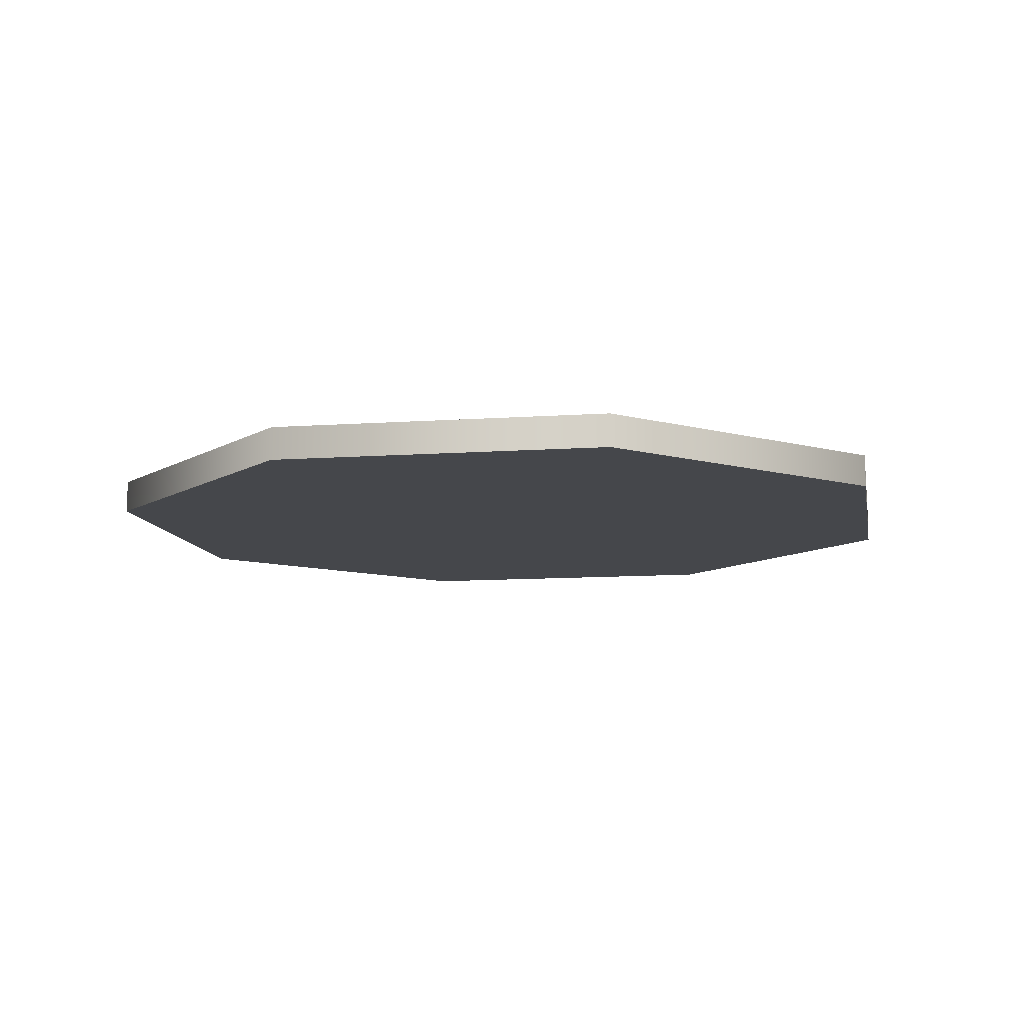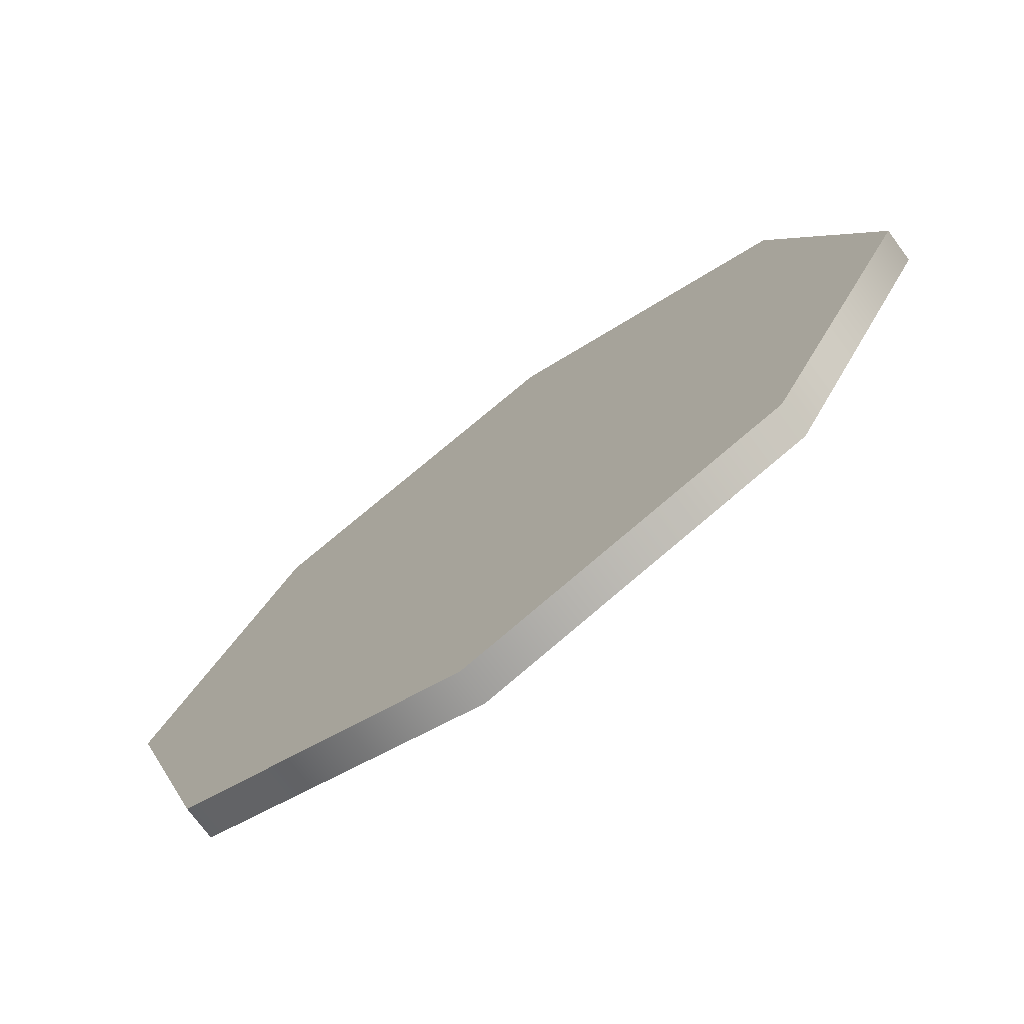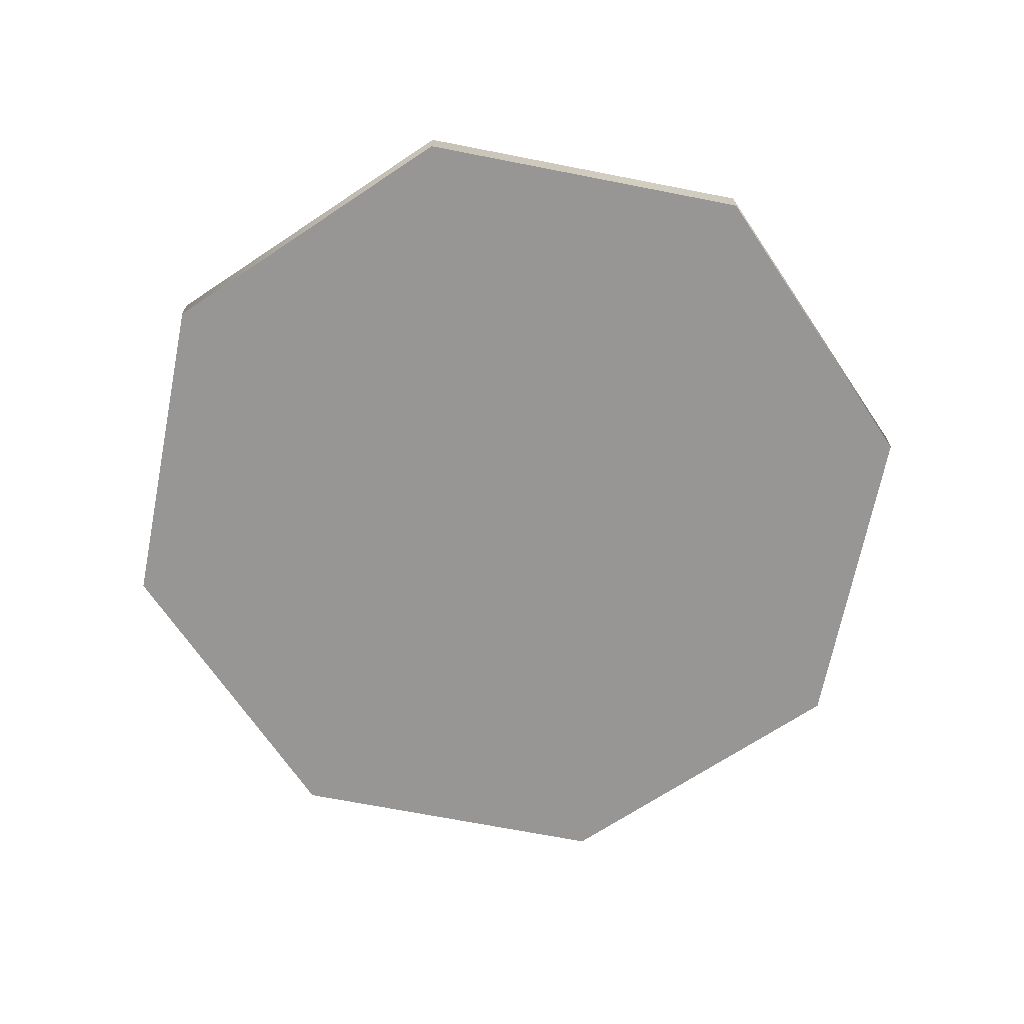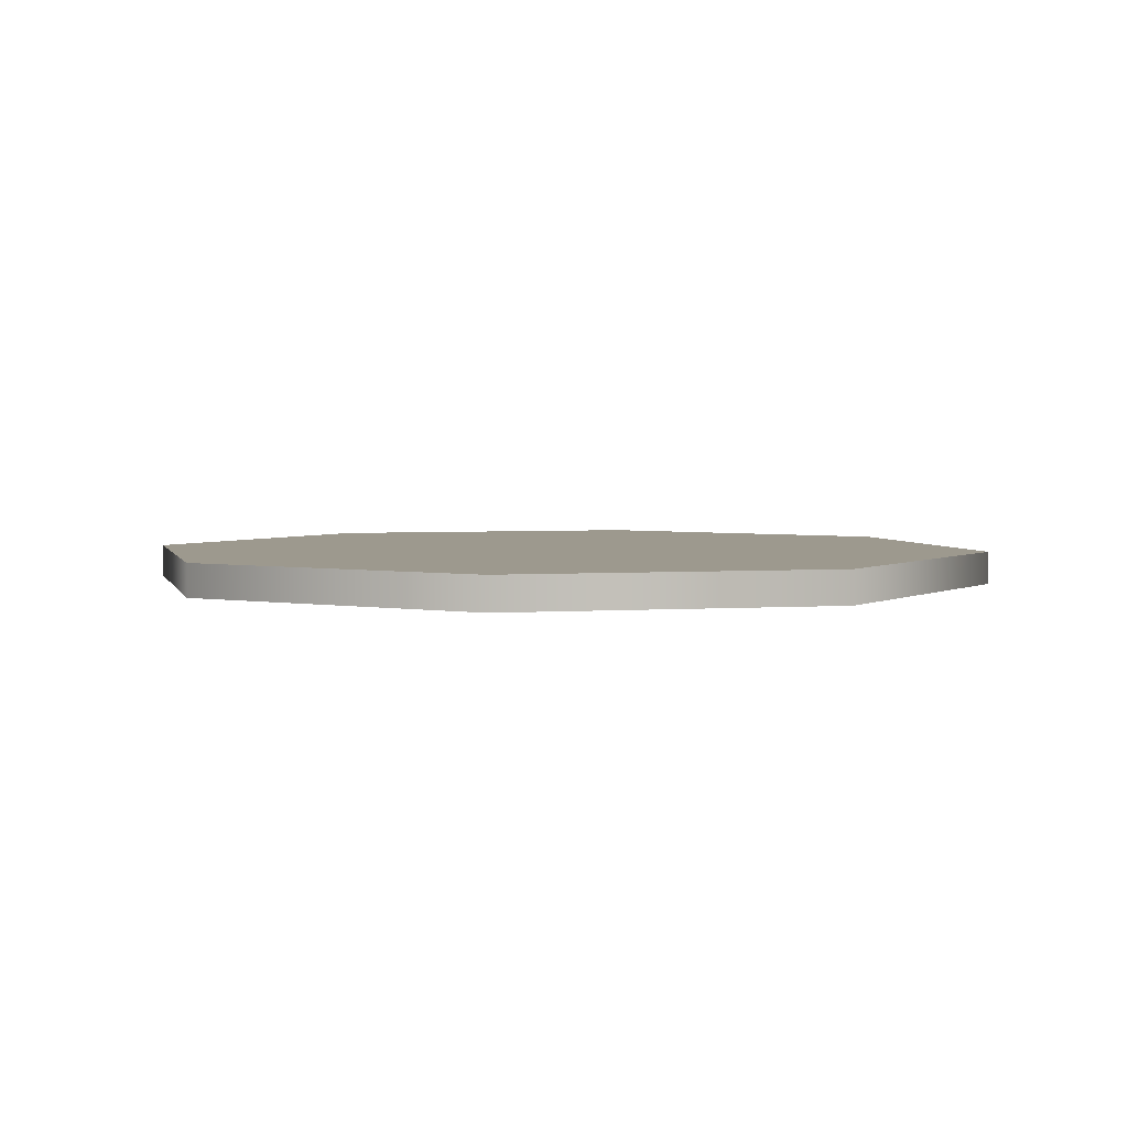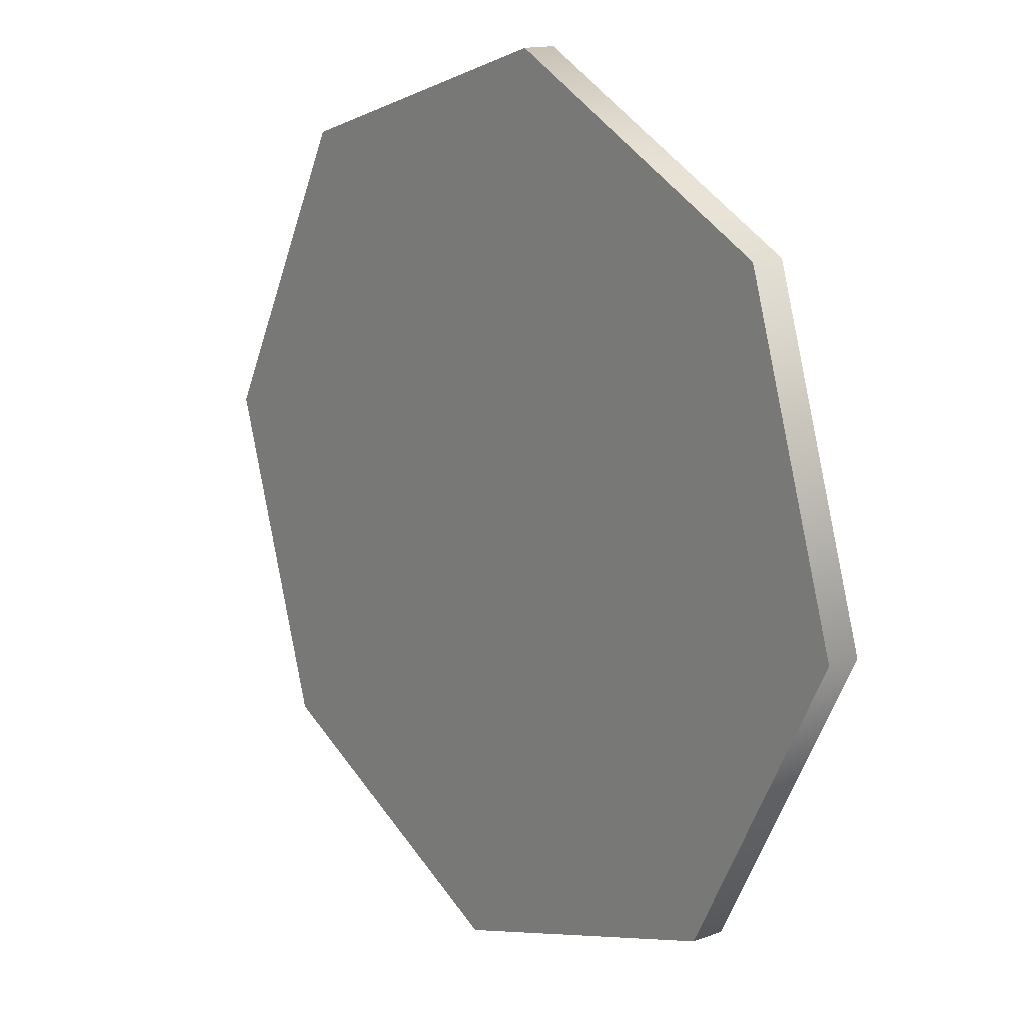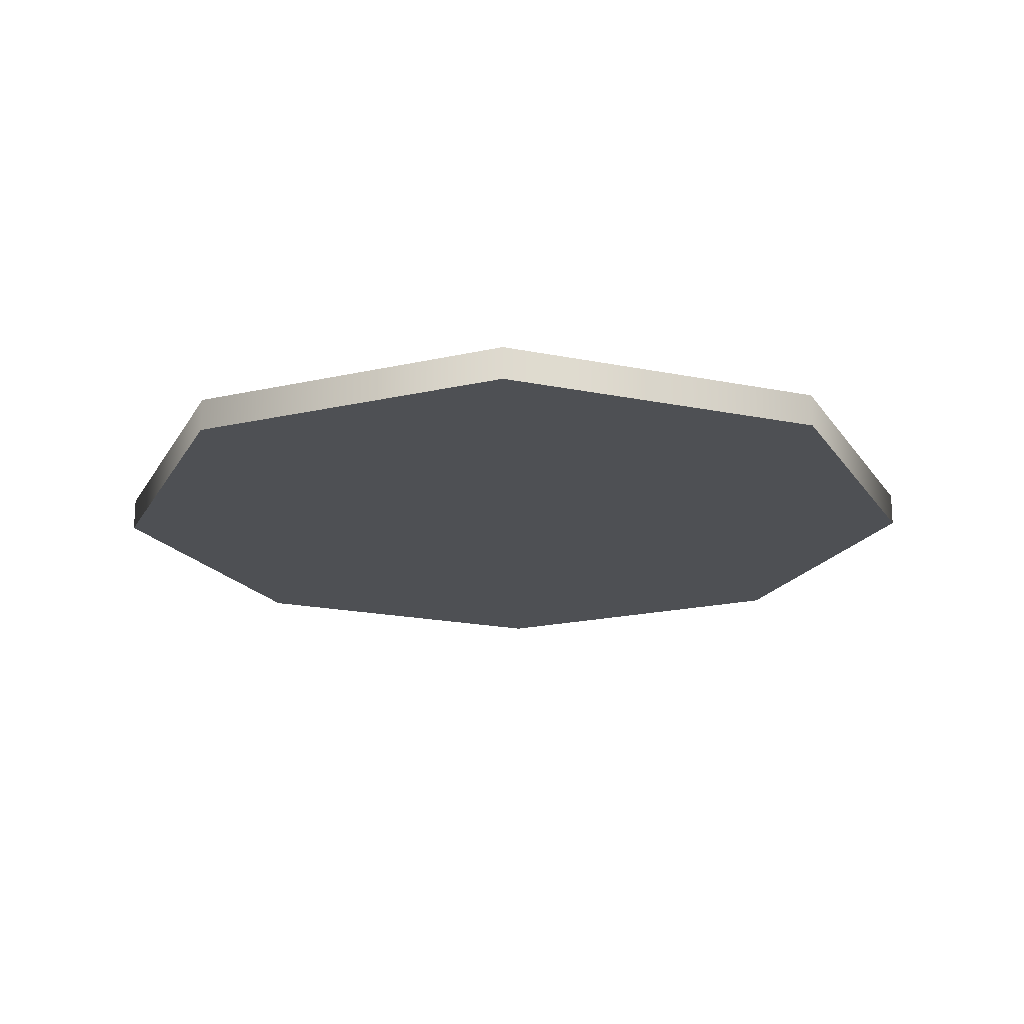
<metadata>
{"format":"obj","ext":"obj","renderer":"f3d","projection":"perspective","resolution":1024,"background":"white","views":[{"elev":-10.5,"azim":-62.4,"up":"+Y"},{"elev":-74.7,"azim":-143.3,"up":"+Z"},{"elev":-68.0,"azim":141.3,"up":"+Y"},{"elev":3.4,"azim":-176.3,"up":"+Y"},{"elev":14.6,"azim":-128.5,"up":"+Z"},{"elev":-19.0,"azim":-3.9,"up":"+Y"}]}
</metadata>
<code>
o Cylinder (3)
g Cylinder (3)
v 354.5 38.8 -0.5612
v 354.5 39.16 -0.5612
v 352.8 38.8 2.682
v 352.8 39.16 2.682
v 352.8 38.8 2.682
v 352.8 39.16 2.682
v 353.9 38.8 6.171
v 353.9 39.16 6.171
v 353.9 38.8 6.171
v 353.9 39.16 6.171
v 357.2 38.8 7.863
v 357.2 39.16 7.863
v 357.2 38.8 7.863
v 357.2 39.16 7.863
v 360.7 38.8 6.766
v 360.7 39.16 6.766
v 360.7 38.8 6.766
v 360.7 39.16 6.766
v 362.4 38.8 3.523
v 362.4 39.16 3.523
v 362.4 38.8 3.523
v 362.4 39.16 3.523
v 361.3 38.8 0.03363
v 361.3 39.16 0.03363
v 361.3 38.8 0.03363
v 361.3 39.16 0.03363
v 358 38.8 -1.658
v 358 39.16 -1.658
v 358 38.8 -1.658
v 358 39.16 -1.658
v 354.5 38.8 -0.5612
v 354.5 39.16 -0.5612
v 354.5 38.8 -0.5612
v 357.6 38.8 3.102
v 352.8 38.8 2.682
v 354.5 39.16 -0.5612
v 357.6 39.16 3.102
v 352.8 39.16 2.682
v 352.8 38.8 2.682
v 357.6 38.8 3.102
v 353.9 38.8 6.171
v 352.8 39.16 2.682
v 357.6 39.16 3.102
v 353.9 39.16 6.171
v 353.9 38.8 6.171
v 357.6 38.8 3.102
v 357.2 38.8 7.863
v 353.9 39.16 6.171
v 357.6 39.16 3.102
v 357.2 39.16 7.863
v 357.2 38.8 7.863
v 357.6 38.8 3.102
v 360.7 38.8 6.766
v 357.2 39.16 7.863
v 357.6 39.16 3.102
v 360.7 39.16 6.766
v 360.7 38.8 6.766
v 357.6 38.8 3.102
v 362.4 38.8 3.523
v 360.7 39.16 6.766
v 357.6 39.16 3.102
v 362.4 39.16 3.523
v 362.4 38.8 3.523
v 357.6 38.8 3.102
v 361.3 38.8 0.03363
v 362.4 39.16 3.523
v 357.6 39.16 3.102
v 361.3 39.16 0.03363
v 361.3 38.8 0.03363
v 357.6 38.8 3.102
v 358 38.8 -1.658
v 361.3 39.16 0.03363
v 357.6 39.16 3.102
v 358 39.16 -1.658
v 358 38.8 -1.658
v 357.6 38.8 3.102
v 354.5 38.8 -0.5612
v 358 39.16 -1.658
v 357.6 39.16 3.102
v 354.5 39.16 -0.5612
g Cylinder (3)_0
f 3 4 2 1
f 7 8 6 5
f 11 12 10 9
f 15 16 14 13
f 19 20 18 17
f 23 24 22 21
f 27 28 26 25
f 31 32 30 29
g Cylinder (3)_1
f 33 34 35
f 39 40 41
f 45 46 47
f 51 52 53
f 57 58 59
f 63 64 65
f 69 70 71
f 75 76 77
f 38 37 36
f 44 43 42
f 50 49 48
f 56 55 54
f 62 61 60
f 68 67 66
f 74 73 72
f 80 79 78

</code>
